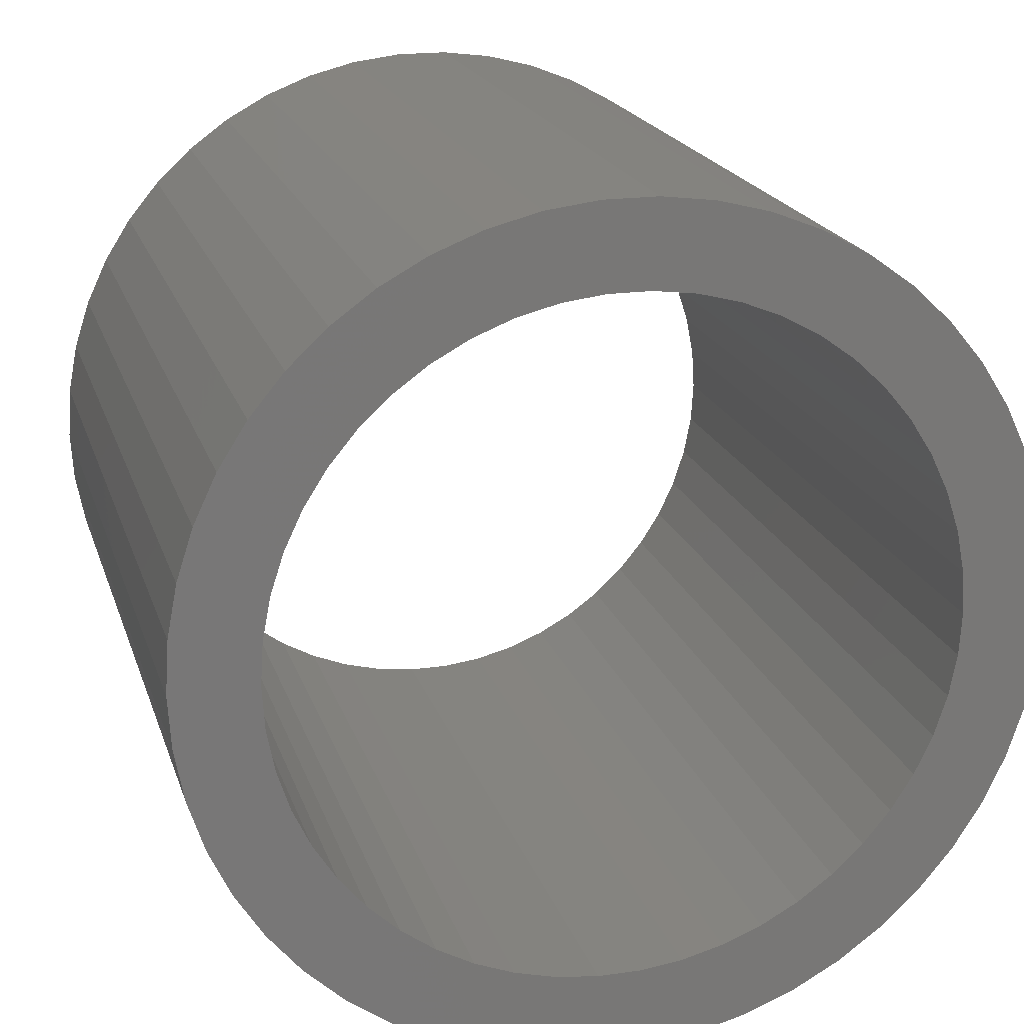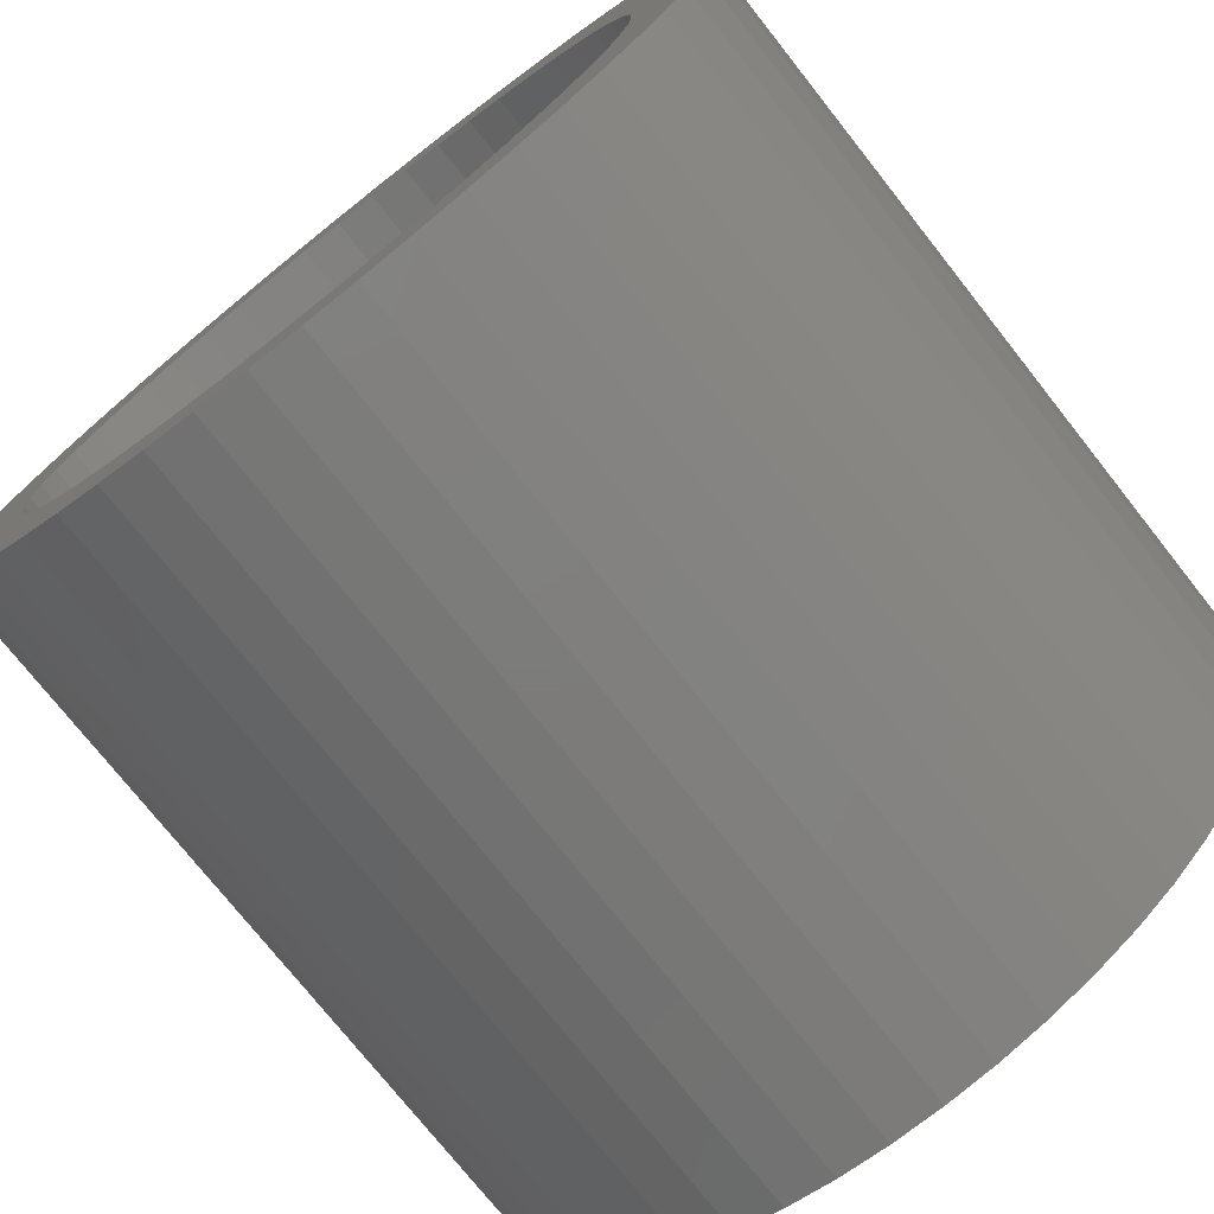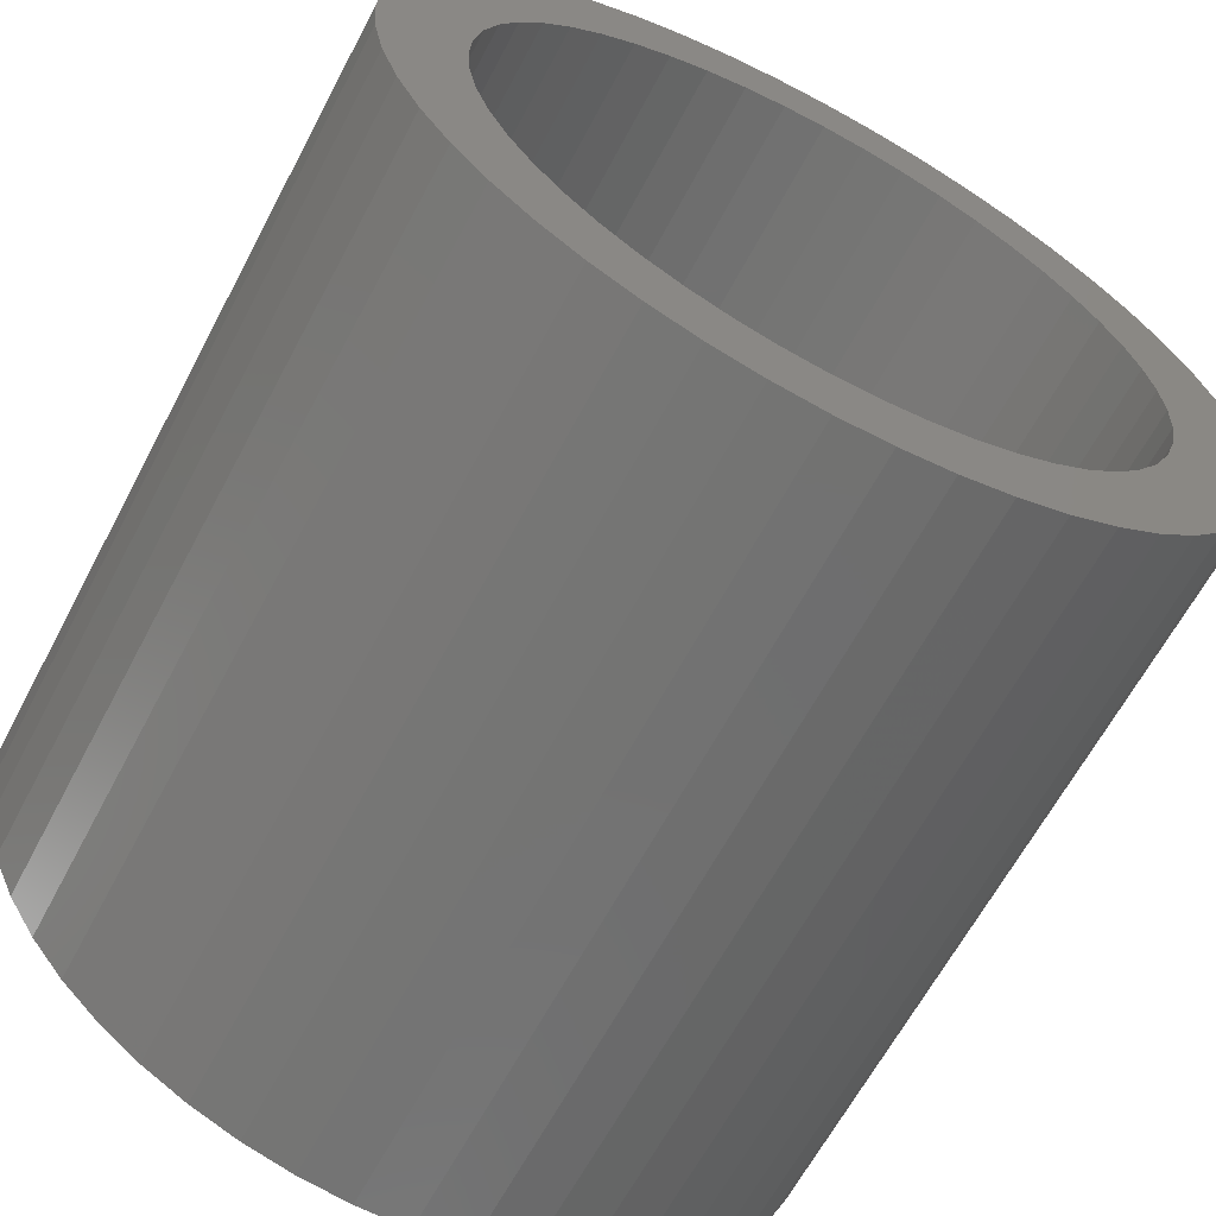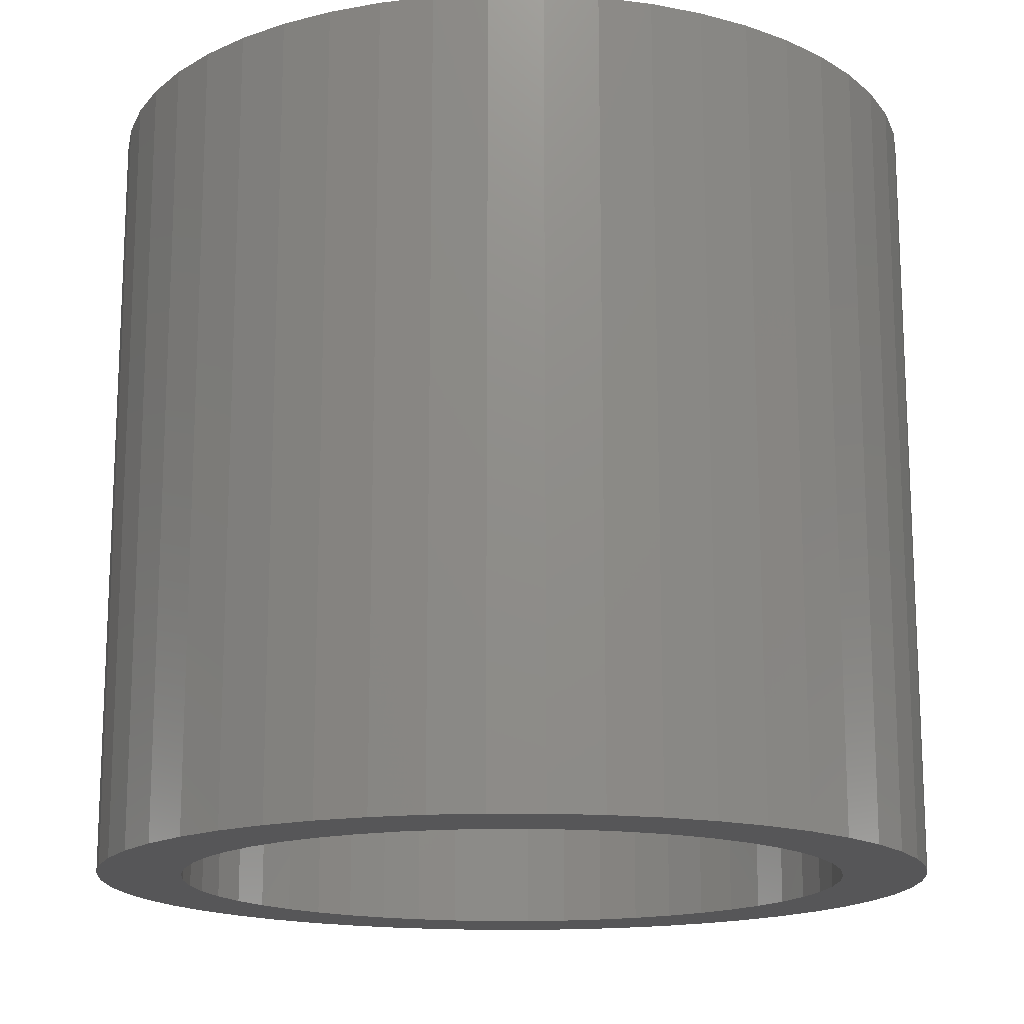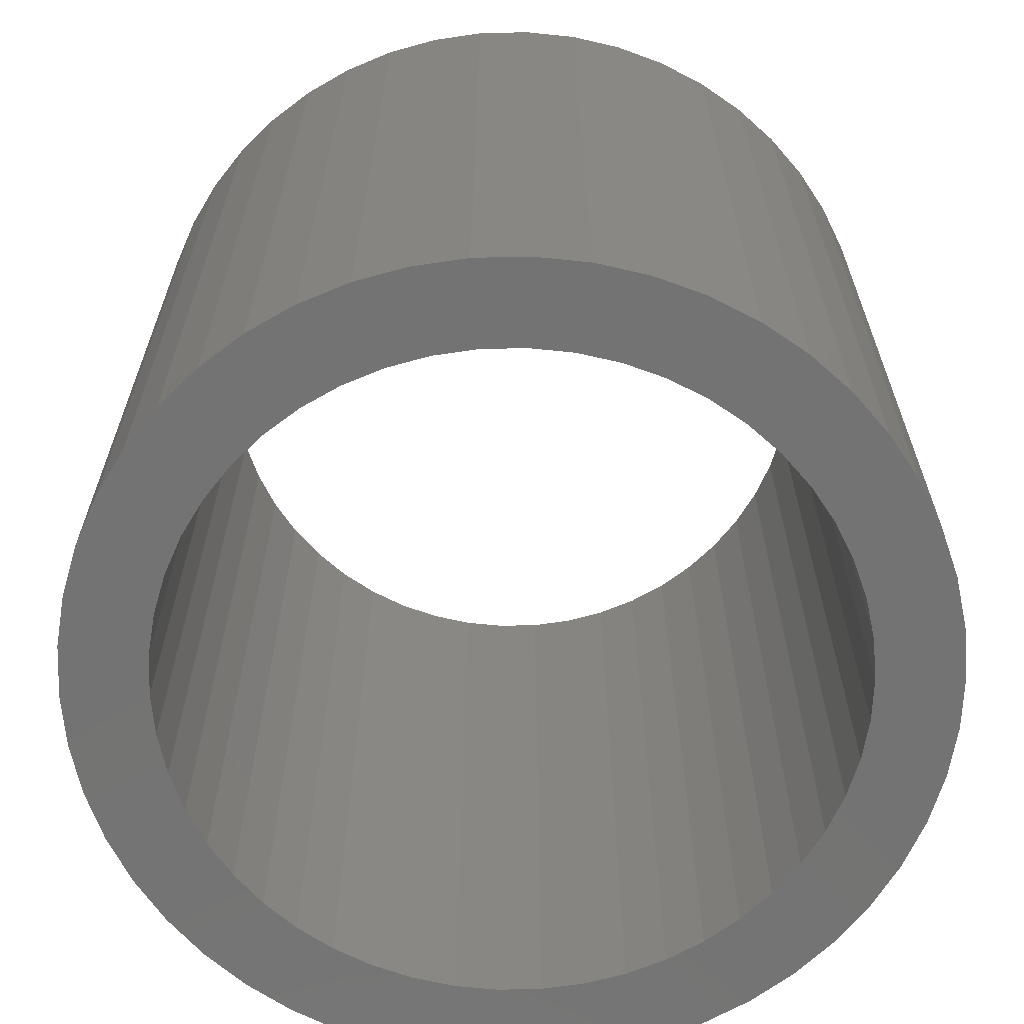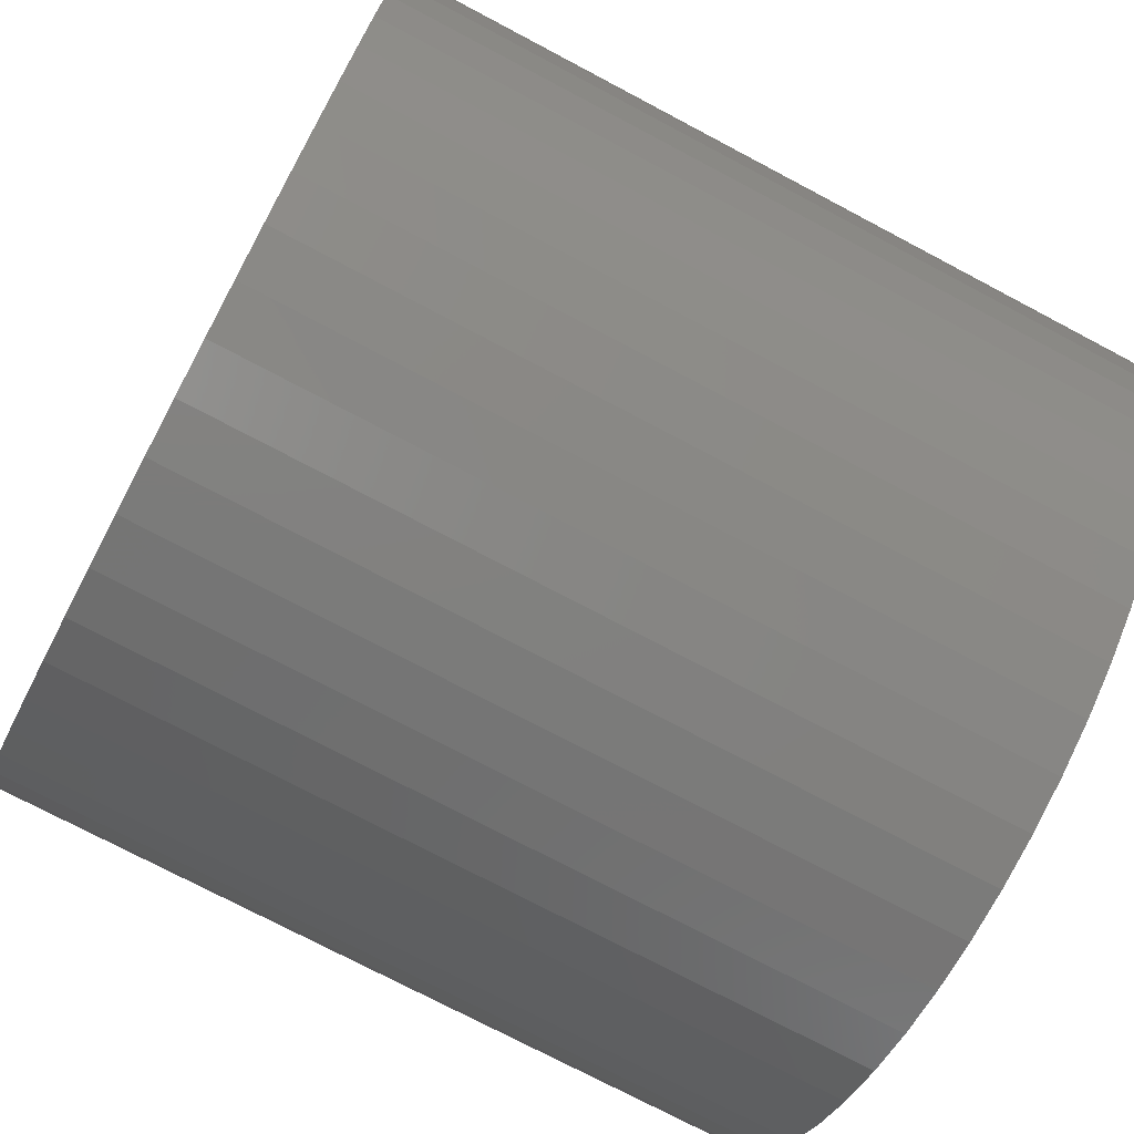
<metadata>
{"format":"stl","ext":"stl","renderer":"f3d","projection":"perspective","resolution":1024,"background":"white","views":[{"elev":19.3,"azim":164.8,"up":"+Y"},{"elev":-75.1,"azim":38.3,"up":"+Y"},{"elev":-63.9,"azim":152.1,"up":"+Y"},{"elev":-16.0,"azim":150.7,"up":"+Z"},{"elev":-65.5,"azim":-92.3,"up":"+Z"},{"elev":-74.5,"azim":62.1,"up":"+Y"}]}
</metadata>
<code>
# stl→obj: 200 verts, 400 faces
v 3.75 0 3.5
v 3.72 0.47 -3.5
v 3.72 0.47 3.5
v 3.75 0 -3.5
v -3.75 0 -3.5
v -3.72 0.47 3.5
v -3.72 0.47 -3.5
v -3.75 0 3.5
v 0.2355 3.743 -3.5
v -0.2355 3.743 3.5
v 0.2355 3.743 3.5
v -0.2355 3.743 -3.5
v -0.2355 -3.743 -3.5
v 0.2355 -3.743 3.5
v -0.2355 -3.743 3.5
v 0.2355 -3.743 -3.5
v 2.734 2.567 -3.5
v 2.39 2.889 3.5
v 2.734 2.567 3.5
v 2.39 2.889 -3.5
v -2.39 2.889 -3.5
v -2.734 2.567 3.5
v -2.39 2.889 3.5
v -2.734 2.567 -3.5
v -1.159 3.566 -3.5
v -1.597 3.393 3.5
v -1.159 3.566 3.5
v -1.597 3.393 -3.5
v 3.487 -1.38 3.5
v 3.632 -0.9326 -3.5
v 3.632 -0.9326 3.5
v 3.487 -1.38 -3.5
v 3.487 1.38 3.5
v 3.286 1.807 -3.5
v 3.286 1.807 3.5
v 3.487 1.38 -3.5
v 3.632 0.9326 -3.5
v 3.632 0.9326 3.5
v 3.034 2.204 -3.5
v 3.034 2.204 3.5
v 1.597 3.393 -3.5
v 1.159 3.566 3.5
v 1.597 3.393 3.5
v 1.159 3.566 -3.5
v 0.7027 3.684 3.5
v 0.7027 3.684 -3.5
v 2.009 3.166 -3.5
v 2.009 3.166 3.5
v -3.487 1.38 -3.5
v -3.286 1.807 3.5
v -3.286 1.807 -3.5
v -3.487 1.38 3.5
v -3.632 0.9326 -3.5
v -3.632 0.9326 3.5
v -0.7027 3.684 -3.5
v -0.7027 3.684 3.5
v 1.159 -3.566 -3.5
v 1.597 -3.393 3.5
v 1.159 -3.566 3.5
v 1.597 -3.393 -3.5
v -3.034 2.204 3.5
v -3.034 2.204 -3.5
v 3 0 3.5
v 2.976 0.376 3.5
v 3.72 -0.47 3.5
v 2.906 0.7461 3.5
v 2.976 -0.376 3.5
v 2.789 1.104 3.5
v 2.629 1.445 3.5
v 2.906 -0.7461 3.5
v 2.427 1.763 3.5
v 2.187 2.054 3.5
v 1.912 2.312 3.5
v 1.607 2.533 3.5
v 1.277 2.714 3.5
v 0.9271 2.853 3.5
v 0.5621 2.947 3.5
v 0.1884 2.994 3.5
v -0.1884 2.994 3.5
v -0.5621 2.947 3.5
v -0.9271 2.853 3.5
v -1.277 2.714 3.5
v -1.607 2.533 3.5
v -2.009 3.166 3.5
v -1.912 2.312 3.5
v -2.187 2.054 3.5
v -2.427 1.763 3.5
v -2.629 1.445 3.5
v -2.789 1.104 3.5
v -2.906 0.7461 3.5
v 2.789 -1.104 3.5
v 3.286 -1.807 3.5
v 2.629 -1.445 3.5
v 3.034 -2.204 3.5
v 2.427 -1.763 3.5
v 2.734 -2.567 3.5
v 2.187 -2.054 3.5
v 2.39 -2.889 3.5
v 1.912 -2.312 3.5
v 2.009 -3.166 3.5
v 1.607 -2.533 3.5
v 1.277 -2.714 3.5
v 0.9271 -2.853 3.5
v 0.7027 -3.684 3.5
v 0.5621 -2.947 3.5
v 0.1884 -2.994 3.5
v -0.1884 -2.994 3.5
v -0.5621 -2.947 3.5
v -0.7027 -3.684 3.5
v -0.9271 -2.853 3.5
v -1.159 -3.566 3.5
v -1.277 -2.714 3.5
v -1.597 -3.393 3.5
v -1.607 -2.533 3.5
v -2.009 -3.166 3.5
v -1.912 -2.312 3.5
v -2.39 -2.889 3.5
v -2.187 -2.054 3.5
v -2.734 -2.567 3.5
v -2.427 -1.763 3.5
v -3.034 -2.204 3.5
v -2.629 -1.445 3.5
v -3.286 -1.807 3.5
v -2.789 -1.104 3.5
v -3.487 -1.38 3.5
v -2.906 -0.7461 3.5
v -3.632 -0.9326 3.5
v -2.976 -0.376 3.5
v -3.72 -0.47 3.5
v -3 0 3.5
v -2.976 0.376 3.5
v -2.009 3.166 -3.5
v 3.72 -0.47 -3.5
v 3.286 -1.807 -3.5
v 3.034 -2.204 -3.5
v 3 0 -3.5
v 2.976 -0.376 -3.5
v 2.906 -0.7461 -3.5
v 2.976 0.376 -3.5
v 2.789 -1.104 -3.5
v 2.629 -1.445 -3.5
v 2.906 0.7461 -3.5
v 2.427 -1.763 -3.5
v 2.734 -2.567 -3.5
v 2.187 -2.054 -3.5
v 2.39 -2.889 -3.5
v 1.912 -2.312 -3.5
v 2.009 -3.166 -3.5
v 1.607 -2.533 -3.5
v 1.277 -2.714 -3.5
v 0.9271 -2.853 -3.5
v 0.7027 -3.684 -3.5
v 0.5621 -2.947 -3.5
v 0.1884 -2.994 -3.5
v -0.1884 -2.994 -3.5
v -0.5621 -2.947 -3.5
v -0.7027 -3.684 -3.5
v -0.9271 -2.853 -3.5
v -1.159 -3.566 -3.5
v -1.277 -2.714 -3.5
v -1.597 -3.393 -3.5
v -1.607 -2.533 -3.5
v -2.009 -3.166 -3.5
v -1.912 -2.312 -3.5
v -2.39 -2.889 -3.5
v -2.187 -2.054 -3.5
v -2.734 -2.567 -3.5
v -2.427 -1.763 -3.5
v -3.034 -2.204 -3.5
v -2.629 -1.445 -3.5
v -3.286 -1.807 -3.5
v -2.789 -1.104 -3.5
v -3.487 -1.38 -3.5
v -2.906 -0.7461 -3.5
v 2.789 1.104 -3.5
v 2.629 1.445 -3.5
v 2.427 1.763 -3.5
v 2.187 2.054 -3.5
v 1.912 2.312 -3.5
v 1.607 2.533 -3.5
v 1.277 2.714 -3.5
v 0.9271 2.853 -3.5
v 0.5621 2.947 -3.5
v 0.1884 2.994 -3.5
v -0.1884 2.994 -3.5
v -0.5621 2.947 -3.5
v -0.9271 2.853 -3.5
v -1.277 2.714 -3.5
v -1.607 2.533 -3.5
v -1.912 2.312 -3.5
v -2.187 2.054 -3.5
v -2.427 1.763 -3.5
v -2.629 1.445 -3.5
v -2.789 1.104 -3.5
v -2.906 0.7461 -3.5
v -2.976 0.376 -3.5
v -3 0 -3.5
v -3.632 -0.9326 -3.5
v -2.976 -0.376 -3.5
v -3.72 -0.47 -3.5
f 1 2 3
f 2 1 4
f 5 6 7
f 6 5 8
f 9 10 11
f 10 9 12
f 13 14 15
f 14 13 16
f 17 18 19
f 18 17 20
f 21 22 23
f 22 21 24
f 25 26 27
f 26 25 28
f 29 30 31
f 30 29 32
f 33 34 35
f 34 33 36
f 3 37 38
f 37 3 2
f 35 39 40
f 39 35 34
f 41 42 43
f 42 41 44
f 44 45 42
f 45 44 46
f 47 43 48
f 43 47 41
f 49 50 51
f 50 49 52
f 53 52 49
f 52 53 54
f 55 27 56
f 27 55 25
f 57 58 59
f 58 57 60
f 38 36 33
f 36 38 37
f 40 17 19
f 17 40 39
f 46 11 45
f 11 46 9
f 20 48 18
f 48 20 47
f 51 61 62
f 61 51 50
f 62 22 24
f 22 62 61
f 7 54 53
f 54 7 6
f 63 1 3
f 64 3 38
f 1 63 65
f 66 38 33
f 67 65 63
f 68 33 35
f 65 67 31
f 69 35 40
f 70 31 67
f 31 70 29
f 3 64 63
f 38 66 64
f 33 68 66
f 71 40 19
f 35 69 68
f 40 71 69
f 72 19 18
f 19 72 71
f 73 18 48
f 18 73 72
f 48 74 73
f 43 74 48
f 43 75 74
f 42 75 43
f 42 76 75
f 45 76 42
f 45 77 76
f 11 77 45
f 11 78 77
f 11 79 78
f 10 79 11
f 10 80 79
f 56 80 10
f 56 81 80
f 27 81 56
f 27 82 81
f 26 82 27
f 26 83 82
f 84 83 26
f 83 84 85
f 23 85 84
f 85 23 86
f 22 86 23
f 86 22 87
f 61 87 22
f 87 61 88
f 50 88 61
f 88 50 89
f 89 52 90
f 52 89 50
f 91 29 70
f 29 91 92
f 93 92 91
f 92 93 94
f 95 94 93
f 94 95 96
f 97 96 95
f 96 97 98
f 99 98 97
f 98 99 100
f 101 100 99
f 101 58 100
f 102 58 101
f 102 59 58
f 103 59 102
f 103 104 59
f 105 104 103
f 105 14 104
f 106 14 105
f 107 14 106
f 107 15 14
f 108 15 107
f 108 109 15
f 110 109 108
f 110 111 109
f 112 111 110
f 112 113 111
f 114 113 112
f 115 114 116
f 114 115 113
f 117 116 118
f 116 117 115
f 119 118 120
f 121 120 122
f 118 119 117
f 123 122 124
f 125 124 126
f 127 126 128
f 120 121 119
f 129 128 130
f 54 90 52
f 90 54 131
f 122 123 121
f 6 131 54
f 124 125 123
f 131 6 130
f 126 127 125
f 8 130 6
f 128 129 127
f 130 8 129
f 28 84 26
f 84 28 132
f 132 23 84
f 23 132 21
f 12 56 10
f 56 12 55
f 65 4 1
f 4 65 133
f 94 134 92
f 134 94 135
f 31 133 65
f 133 31 30
f 136 4 133
f 137 133 30
f 4 136 2
f 138 30 32
f 139 2 136
f 140 32 134
f 2 139 37
f 141 134 135
f 142 37 139
f 37 142 36
f 133 137 136
f 30 138 137
f 32 140 138
f 143 135 144
f 134 141 140
f 135 143 141
f 145 144 146
f 144 145 143
f 147 146 148
f 146 147 145
f 148 149 147
f 60 149 148
f 60 150 149
f 57 150 60
f 57 151 150
f 152 151 57
f 152 153 151
f 16 153 152
f 16 154 153
f 16 155 154
f 13 155 16
f 13 156 155
f 157 156 13
f 157 158 156
f 159 158 157
f 159 160 158
f 161 160 159
f 161 162 160
f 163 162 161
f 162 163 164
f 165 164 163
f 164 165 166
f 167 166 165
f 166 167 168
f 169 168 167
f 168 169 170
f 171 170 169
f 170 171 172
f 172 173 174
f 173 172 171
f 175 36 142
f 36 175 34
f 176 34 175
f 34 176 39
f 177 39 176
f 39 177 17
f 178 17 177
f 17 178 20
f 179 20 178
f 20 179 47
f 180 47 179
f 180 41 47
f 181 41 180
f 181 44 41
f 182 44 181
f 182 46 44
f 183 46 182
f 183 9 46
f 184 9 183
f 185 9 184
f 185 12 9
f 186 12 185
f 186 55 12
f 187 55 186
f 187 25 55
f 188 25 187
f 188 28 25
f 189 28 188
f 132 189 190
f 189 132 28
f 21 190 191
f 190 21 132
f 24 191 192
f 62 192 193
f 191 24 21
f 51 193 194
f 49 194 195
f 53 195 196
f 192 62 24
f 7 196 197
f 198 174 173
f 174 198 199
f 193 51 62
f 200 199 198
f 194 49 51
f 199 200 197
f 195 53 49
f 5 197 200
f 196 7 53
f 197 5 7
f 16 104 14
f 104 16 152
f 148 98 100
f 98 148 146
f 92 32 29
f 32 92 134
f 159 109 111
f 109 159 157
f 169 123 171
f 123 169 121
f 173 127 198
f 127 173 125
f 146 96 98
f 96 146 144
f 60 100 58
f 100 60 148
f 157 15 109
f 15 157 13
f 161 111 113
f 111 161 159
f 167 117 119
f 117 167 165
f 167 121 169
f 121 167 119
f 171 125 173
f 125 171 123
f 198 129 200
f 129 198 127
f 200 8 5
f 8 200 129
f 96 135 94
f 135 96 144
f 152 59 104
f 59 152 57
f 163 113 115
f 113 163 161
f 165 115 117
f 115 165 163
f 90 194 89
f 194 90 195
f 176 71 177
f 71 176 69
f 183 76 77
f 76 183 182
f 182 75 76
f 75 182 181
f 188 81 82
f 81 188 187
f 89 193 88
f 193 89 194
f 138 67 137
f 67 138 70
f 179 72 73
f 72 179 178
f 180 73 74
f 73 180 179
f 131 195 90
f 195 131 196
f 87 191 86
f 191 87 192
f 187 80 81
f 80 187 186
f 191 85 86
f 85 191 190
f 136 64 139
f 64 136 63
f 177 72 178
f 72 177 71
f 185 78 79
f 78 185 184
f 181 74 75
f 74 181 180
f 130 196 131
f 196 130 197
f 88 192 87
f 192 88 193
f 186 79 80
f 79 186 185
f 190 83 85
f 83 190 189
f 189 82 83
f 82 189 188
f 154 107 106
f 107 154 155
f 120 170 122
f 170 120 168
f 153 106 105
f 106 153 154
f 175 69 176
f 69 175 68
f 142 68 175
f 68 142 66
f 139 66 142
f 66 139 64
f 184 77 78
f 77 184 183
f 137 63 136
f 63 137 67
f 141 91 140
f 91 141 93
f 140 70 138
f 70 140 91
f 145 99 97
f 99 145 147
f 145 95 143
f 95 145 97
f 158 112 110
f 112 158 160
f 122 172 124
f 172 122 170
f 164 118 116
f 118 164 166
f 150 103 102
f 103 150 151
f 151 105 103
f 105 151 153
f 147 101 99
f 101 147 149
f 149 102 101
f 102 149 150
f 143 93 141
f 93 143 95
f 162 116 114
f 116 162 164
f 156 110 108
f 110 156 158
f 128 197 130
f 197 128 199
f 160 114 112
f 114 160 162
f 155 108 107
f 108 155 156
f 124 174 126
f 174 124 172
f 126 199 128
f 199 126 174
f 118 168 120
f 168 118 166

</code>
